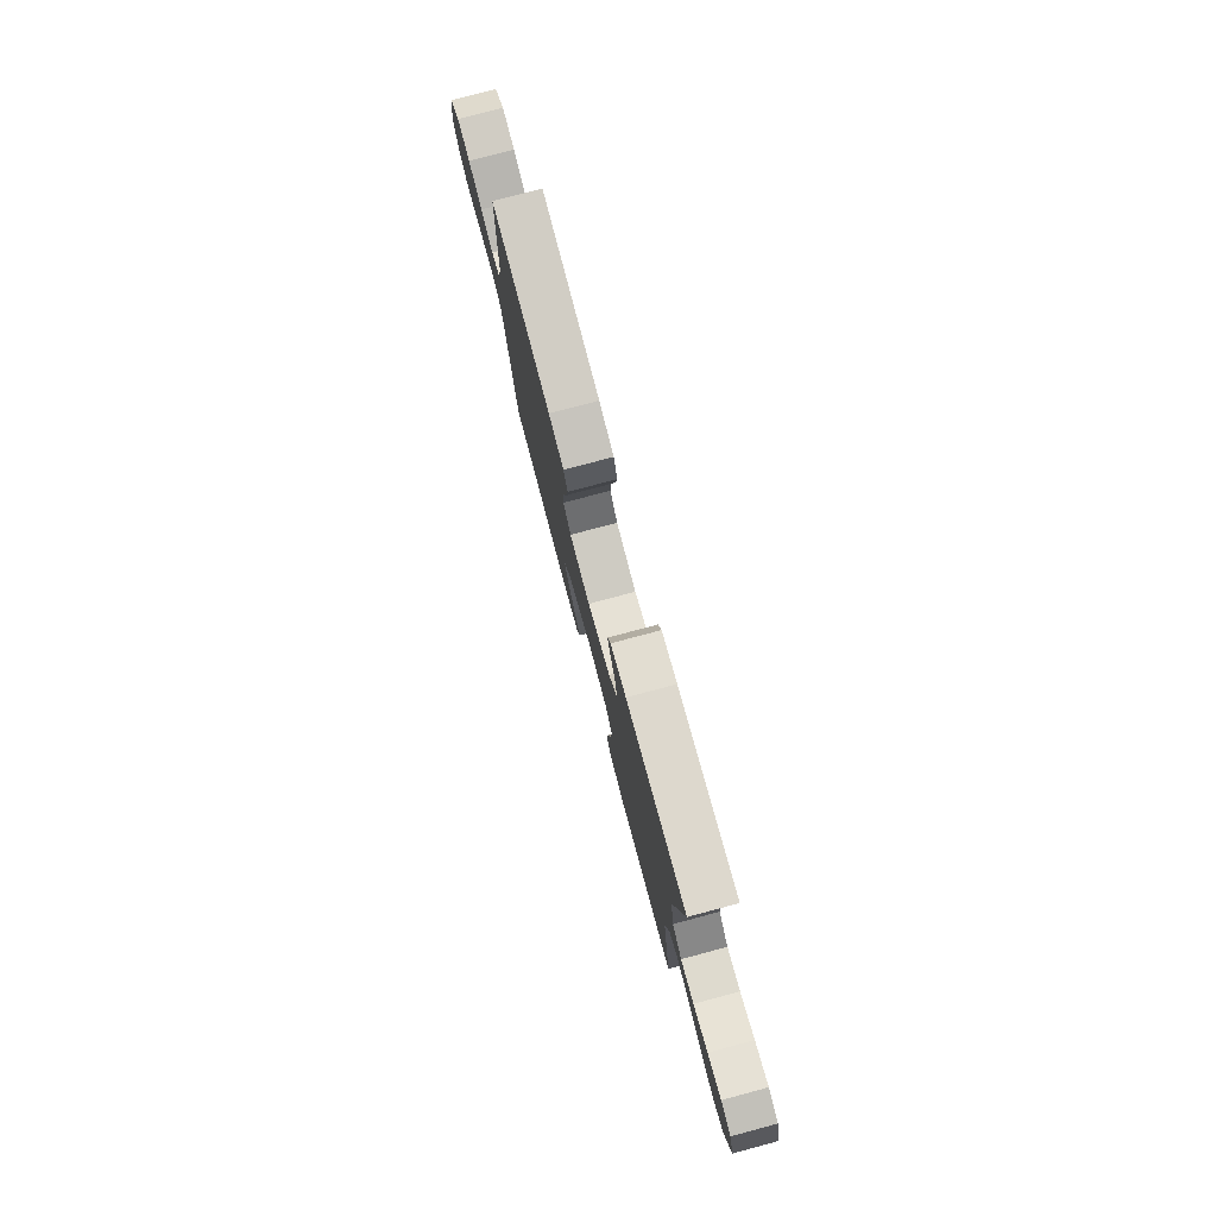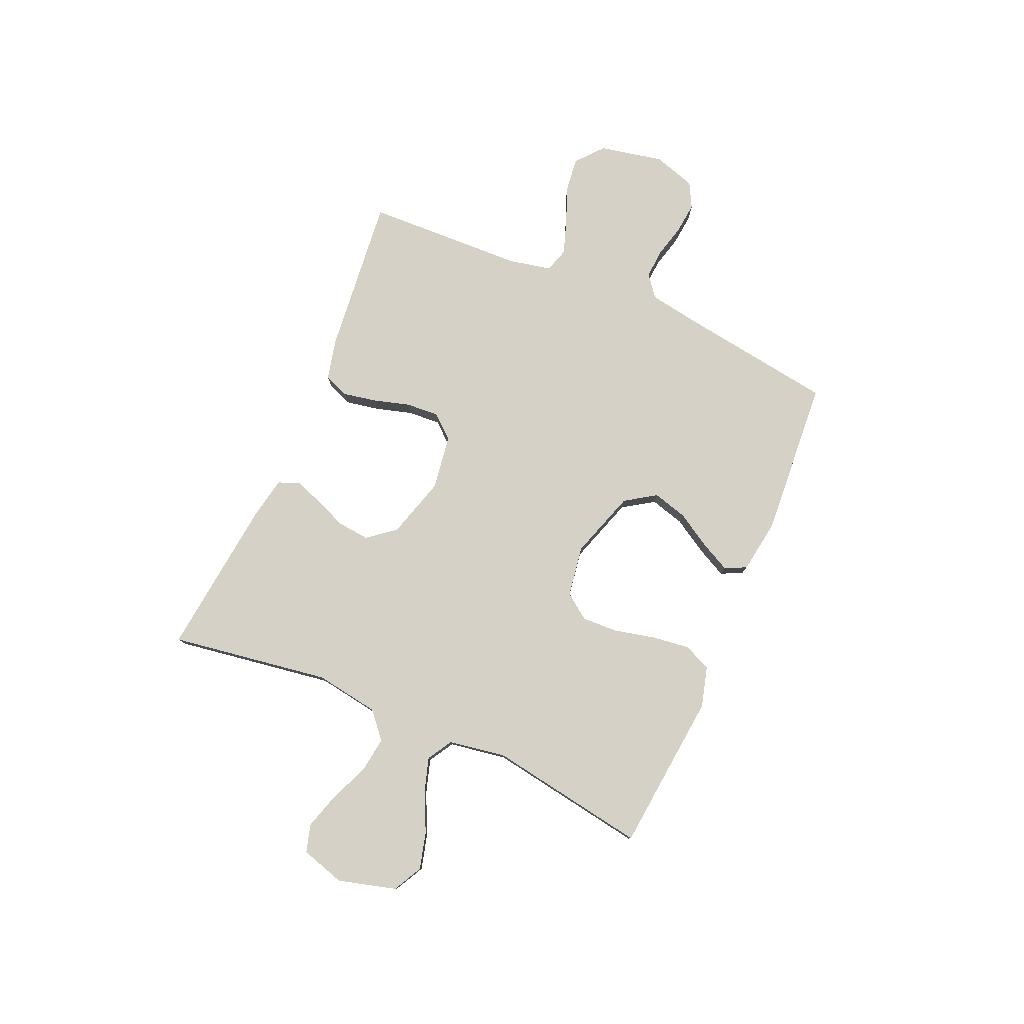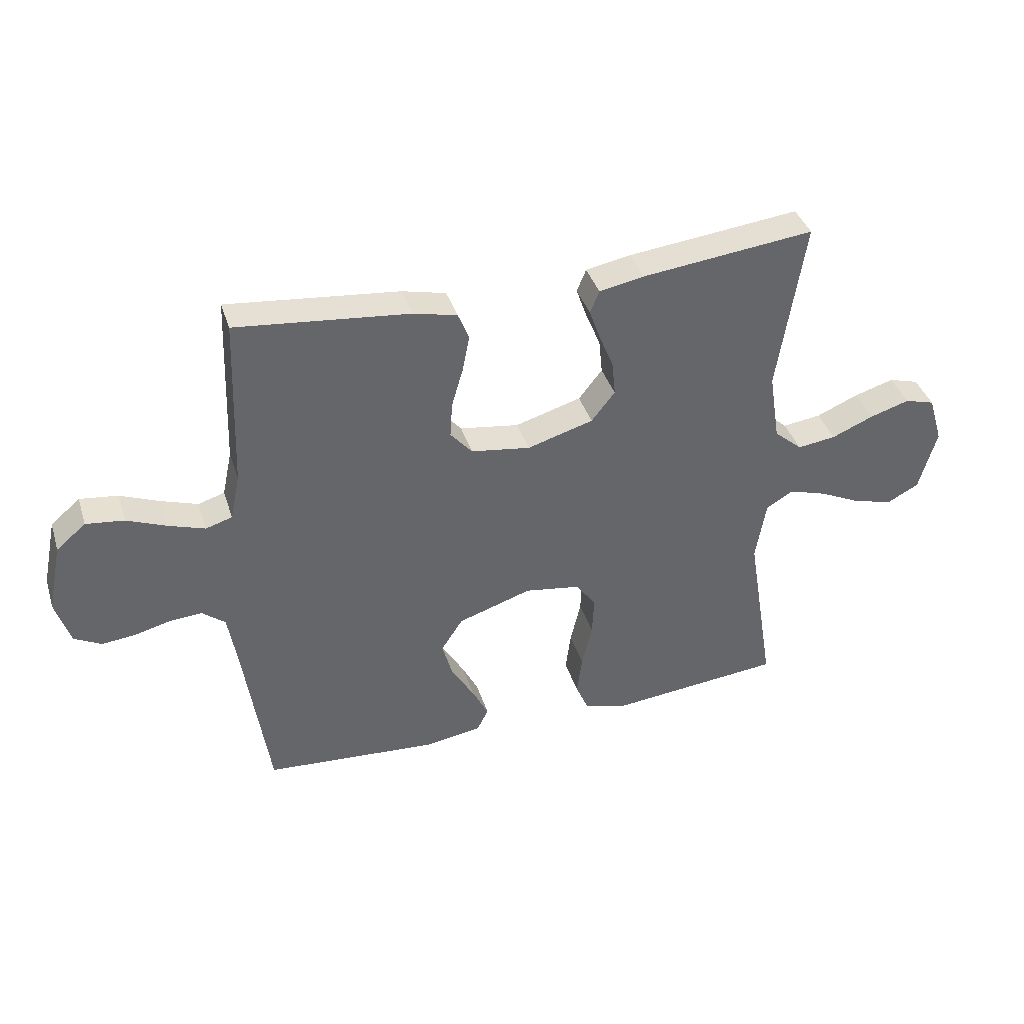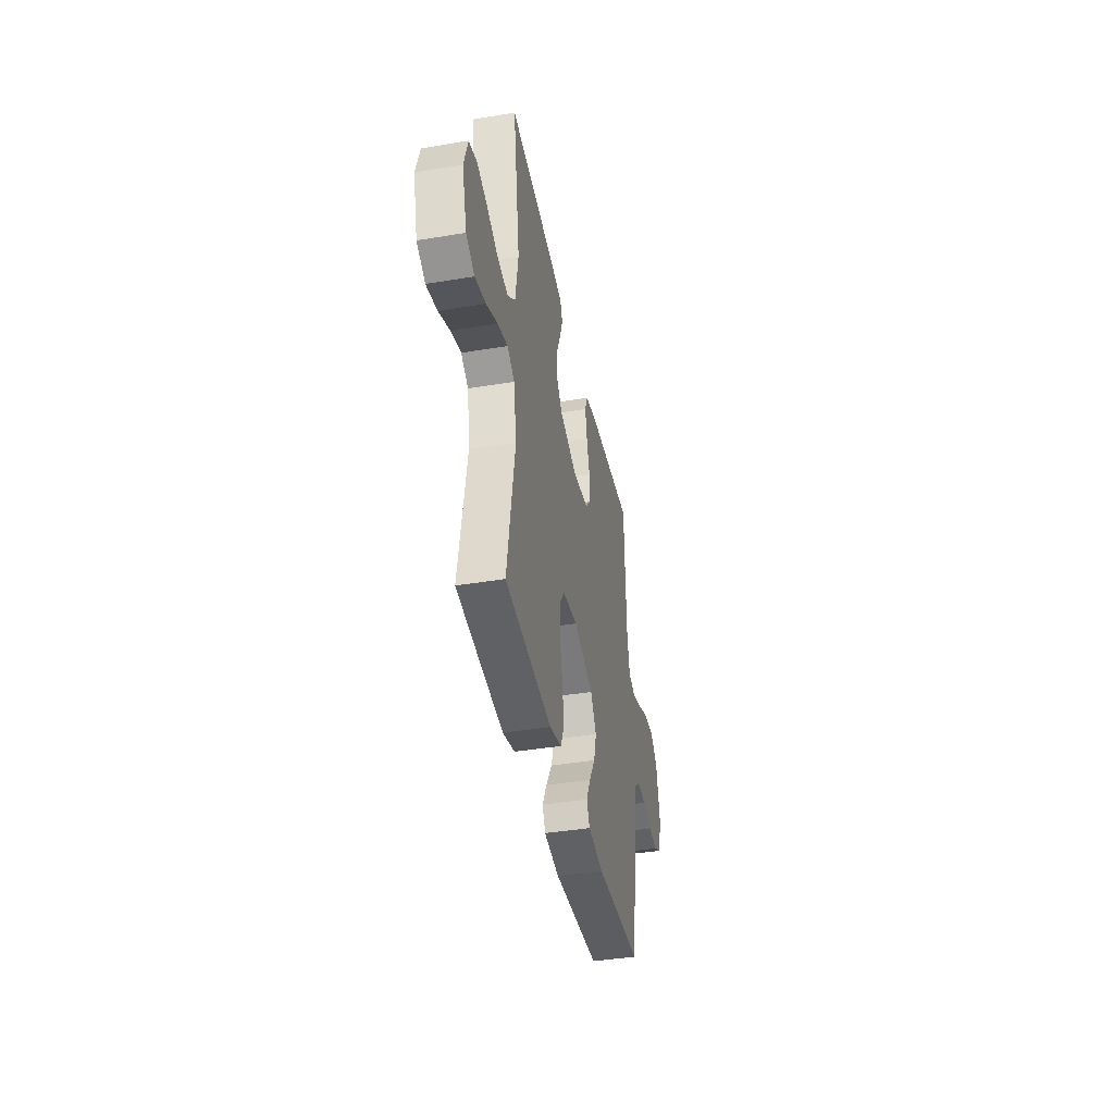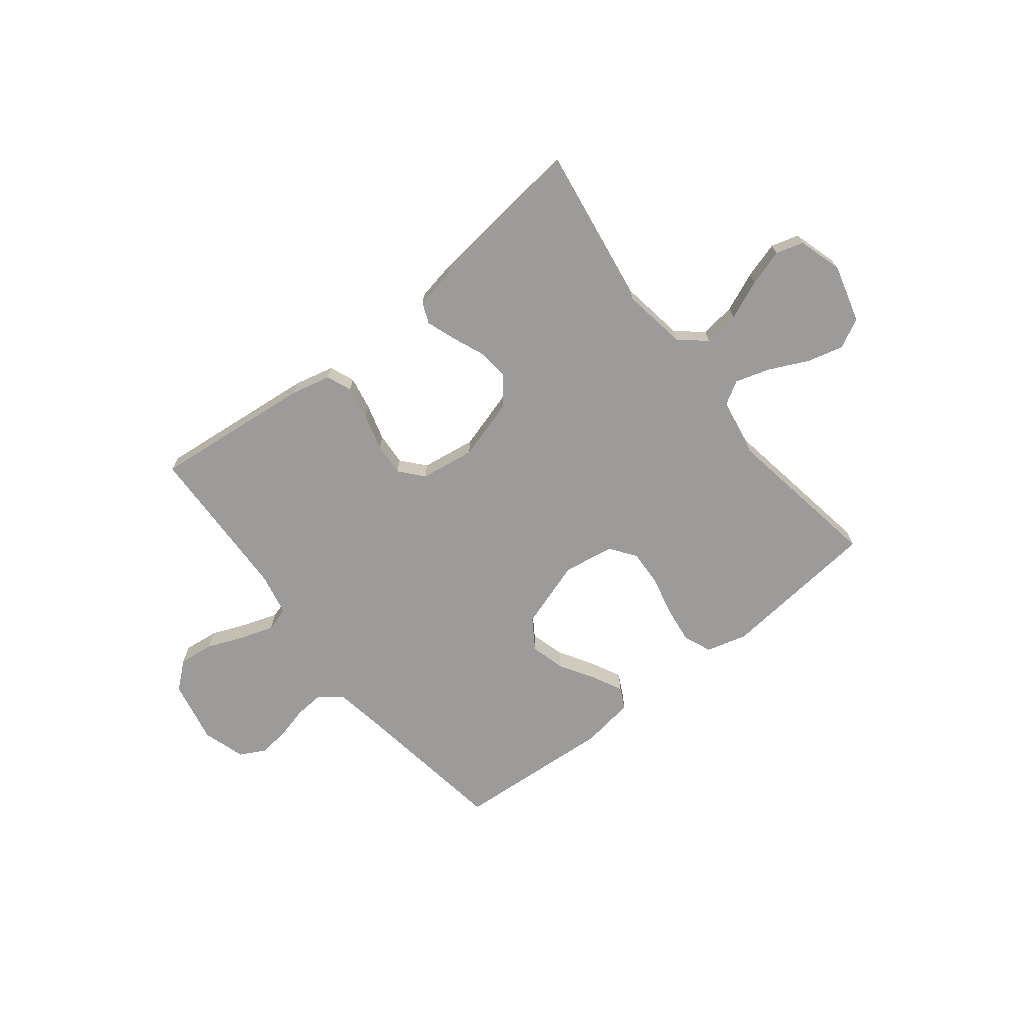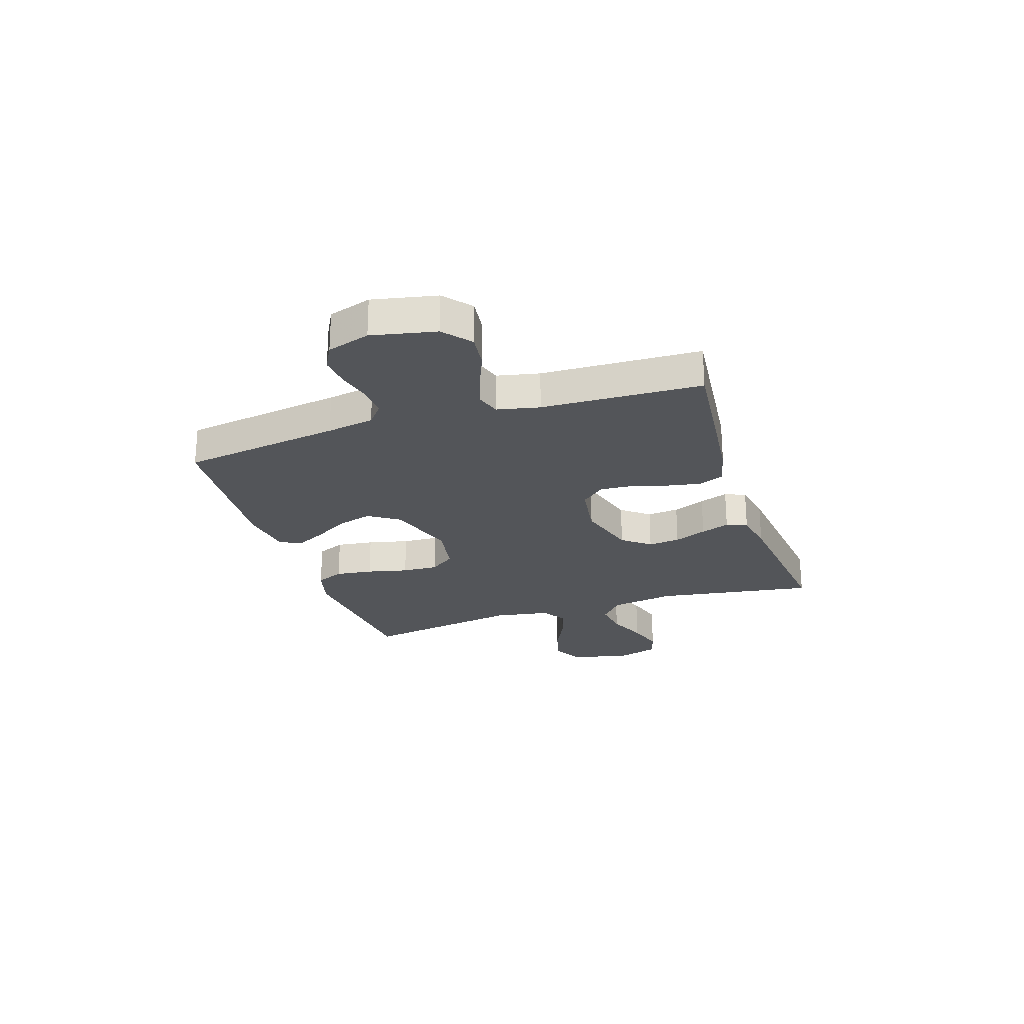
<metadata>
{"format":"obj","ext":"obj","renderer":"f3d","projection":"perspective","resolution":1024,"background":"white","views":[{"elev":78.0,"azim":75.1,"up":"+Z"},{"elev":79.0,"azim":113.5,"up":"+Y"},{"elev":38.8,"azim":-17.0,"up":"+Z"},{"elev":-40.8,"azim":101.5,"up":"+Z"},{"elev":-69.8,"azim":38.3,"up":"+Y"},{"elev":-24.5,"azim":-71.9,"up":"+Y"}]}
</metadata>
<code>
v -0.5 0.07 0.5
v -0.2 0.07 0.469
v -0.124 0.07 0.451
v -0.105 0.07 0.404
v -0.117 0.07 0.341
v -0.137 0.07 0.272
v -0.141 0.07 0.21
v -0.103 0.07 0.166
v 0 0.07 0.151
v 0.115 0.07 0.185
v 0.156 0.07 0.237
v 0.15 0.07 0.297
v 0.125 0.07 0.358
v 0.106 0.07 0.412
v 0.122 0.07 0.451
v 0.2 0.07 0.466
v 0.5 0.07 0.5
v 0.454 0.07 0.2
v 0.473 0.07 0.079
v 0.522 0.07 0.037
v 0.589 0.07 0.046
v 0.662 0.07 0.077
v 0.731 0.07 0.098
v 0.783 0.07 0.083
v 0.808 0.07 0
v 0.778 0.07 -0.109
v 0.723 0.07 -0.138
v 0.654 0.07 -0.12
v 0.581 0.07 -0.085
v 0.516 0.07 -0.065
v 0.469 0.07 -0.093
v 0.451 0.07 -0.2
v 0.5 0.07 -0.5
v 0.2 0.07 -0.53
v 0.123 0.07 -0.509
v 0.101 0.07 -0.457
v 0.11 0.07 -0.387
v 0.128 0.07 -0.31
v 0.131 0.07 -0.242
v 0.096 0.07 -0.194
v 0 0.07 -0.179
v -0.128 0.07 -0.221
v -0.166 0.07 -0.279
v -0.148 0.07 -0.344
v -0.108 0.07 -0.41
v -0.08 0.07 -0.466
v -0.1 0.07 -0.506
v -0.2 0.07 -0.521
v -0.5 0.07 -0.5
v -0.544 0.07 -0.2
v -0.559 0.07 -0.111
v -0.599 0.07 -0.079
v -0.655 0.07 -0.083
v -0.717 0.07 -0.099
v -0.776 0.07 -0.105
v -0.823 0.07 -0.08
v -0.848 0.07 0
v -0.823 0.07 0.12
v -0.772 0.07 0.163
v -0.706 0.07 0.155
v -0.637 0.07 0.127
v -0.574 0.07 0.106
v -0.528 0.07 0.12
v -0.511 0.07 0.2
v -0.5 0 0.5
v -0.2 0 0.469
v -0.124 0 0.451
v -0.105 0 0.404
v -0.117 0 0.341
v -0.137 0 0.272
v -0.141 0 0.21
v -0.103 0 0.166
v 0 0 0.151
v 0.115 0 0.185
v 0.156 0 0.237
v 0.15 0 0.297
v 0.125 0 0.358
v 0.106 0 0.412
v 0.122 0 0.451
v 0.2 0 0.466
v 0.5 0 0.5
v 0.454 0 0.2
v 0.473 0 0.079
v 0.522 0 0.037
v 0.589 0 0.046
v 0.662 0 0.077
v 0.731 0 0.098
v 0.783 0 0.083
v 0.808 0 0
v 0.778 0 -0.109
v 0.723 0 -0.138
v 0.654 0 -0.12
v 0.581 0 -0.085
v 0.516 0 -0.065
v 0.469 0 -0.093
v 0.451 0 -0.2
v 0.5 0 -0.5
v 0.2 0 -0.53
v 0.123 0 -0.509
v 0.101 0 -0.457
v 0.11 0 -0.387
v 0.128 0 -0.31
v 0.131 0 -0.242
v 0.096 0 -0.194
v 0 0 -0.179
v -0.128 0 -0.221
v -0.166 0 -0.279
v -0.148 0 -0.344
v -0.108 0 -0.41
v -0.08 0 -0.466
v -0.1 0 -0.506
v -0.2 0 -0.521
v -0.5 0 -0.5
v -0.544 0 -0.2
v -0.559 0 -0.111
v -0.599 0 -0.079
v -0.655 0 -0.083
v -0.717 0 -0.099
v -0.776 0 -0.105
v -0.823 0 -0.08
v -0.848 0 0
v -0.823 0 0.12
v -0.772 0 0.163
v -0.706 0 0.155
v -0.637 0 0.127
v -0.574 0 0.106
v -0.528 0 0.12
v -0.511 0 0.2
f 59 60 61
f 58 59 61
f 57 58 61
f 56 57 61
f 55 56 61
f 54 55 61
f 53 54 61
f 52 53 61 62
f 51 52 62 63
f 48 49 50
f 47 48 50
f 46 47 50
f 45 46 50
f 44 45 50
f 51 63 64
f 50 51 64
f 44 50 64
f 43 44 64
f 36 37 38
f 35 36 38
f 34 35 38
f 33 34 38
f 32 33 38
f 31 32 38 39
f 30 31 39 40
f 27 28 29
f 26 27 29
f 25 26 29
f 24 25 29
f 23 24 29
f 22 23 29
f 21 22 29
f 20 21 29 30
f 30 40 41
f 20 30 41
f 19 20 41
f 16 17 18
f 15 16 18
f 14 15 18
f 13 14 18
f 12 13 18
f 11 12 18 19
f 4 5 6
f 3 4 6
f 2 3 6
f 1 2 6
f 64 1 6
f 64 6 7
f 64 7 8
f 43 64 8
f 42 43 8
f 19 41 42
f 11 19 42
f 10 11 42
f 9 10 42
f 8 9 42
f 125 124 123
f 125 123 122
f 125 122 121
f 125 121 120
f 125 120 119
f 125 119 118
f 125 118 117
f 126 125 117 116
f 127 126 116 115
f 114 113 112
f 114 112 111
f 114 111 110
f 114 110 109
f 114 109 108
f 128 127 115
f 128 115 114
f 128 114 108
f 128 108 107
f 102 101 100
f 102 100 99
f 102 99 98
f 102 98 97
f 102 97 96
f 103 102 96 95
f 104 103 95 94
f 93 92 91
f 93 91 90
f 93 90 89
f 93 89 88
f 93 88 87
f 93 87 86
f 93 86 85
f 94 93 85 84
f 105 104 94
f 105 94 84
f 105 84 83
f 82 81 80
f 82 80 79
f 82 79 78
f 82 78 77
f 82 77 76
f 83 82 76 75
f 70 69 68
f 70 68 67
f 70 67 66
f 70 66 65
f 70 65 128
f 71 70 128
f 72 71 128
f 72 128 107
f 72 107 106
f 106 105 83
f 106 83 75
f 106 75 74
f 106 74 73
f 106 73 72
f 1 65 66 2
f 2 66 67 3
f 3 67 68 4
f 4 68 69 5
f 5 69 70 6
f 6 70 71 7
f 7 71 72 8
f 8 72 73 9
f 9 73 74 10
f 10 74 75 11
f 11 75 76 12
f 12 76 77 13
f 13 77 78 14
f 14 78 79 15
f 15 79 80 16
f 16 80 81 17
f 17 81 82 18
f 18 82 83 19
f 19 83 84 20
f 20 84 85 21
f 21 85 86 22
f 22 86 87 23
f 23 87 88 24
f 24 88 89 25
f 25 89 90 26
f 26 90 91 27
f 27 91 92 28
f 28 92 93 29
f 29 93 94 30
f 30 94 95 31
f 31 95 96 32
f 32 96 97 33
f 33 97 98 34
f 34 98 99 35
f 35 99 100 36
f 36 100 101 37
f 37 101 102 38
f 38 102 103 39
f 39 103 104 40
f 40 104 105 41
f 41 105 106 42
f 42 106 107 43
f 43 107 108 44
f 44 108 109 45
f 45 109 110 46
f 46 110 111 47
f 47 111 112 48
f 48 112 113 49
f 49 113 114 50
f 50 114 115 51
f 51 115 116 52
f 52 116 117 53
f 53 117 118 54
f 54 118 119 55
f 55 119 120 56
f 56 120 121 57
f 57 121 122 58
f 58 122 123 59
f 59 123 124 60
f 60 124 125 61
f 61 125 126 62
f 62 126 127 63
f 63 127 128 64
f 64 128 65 1

</code>
